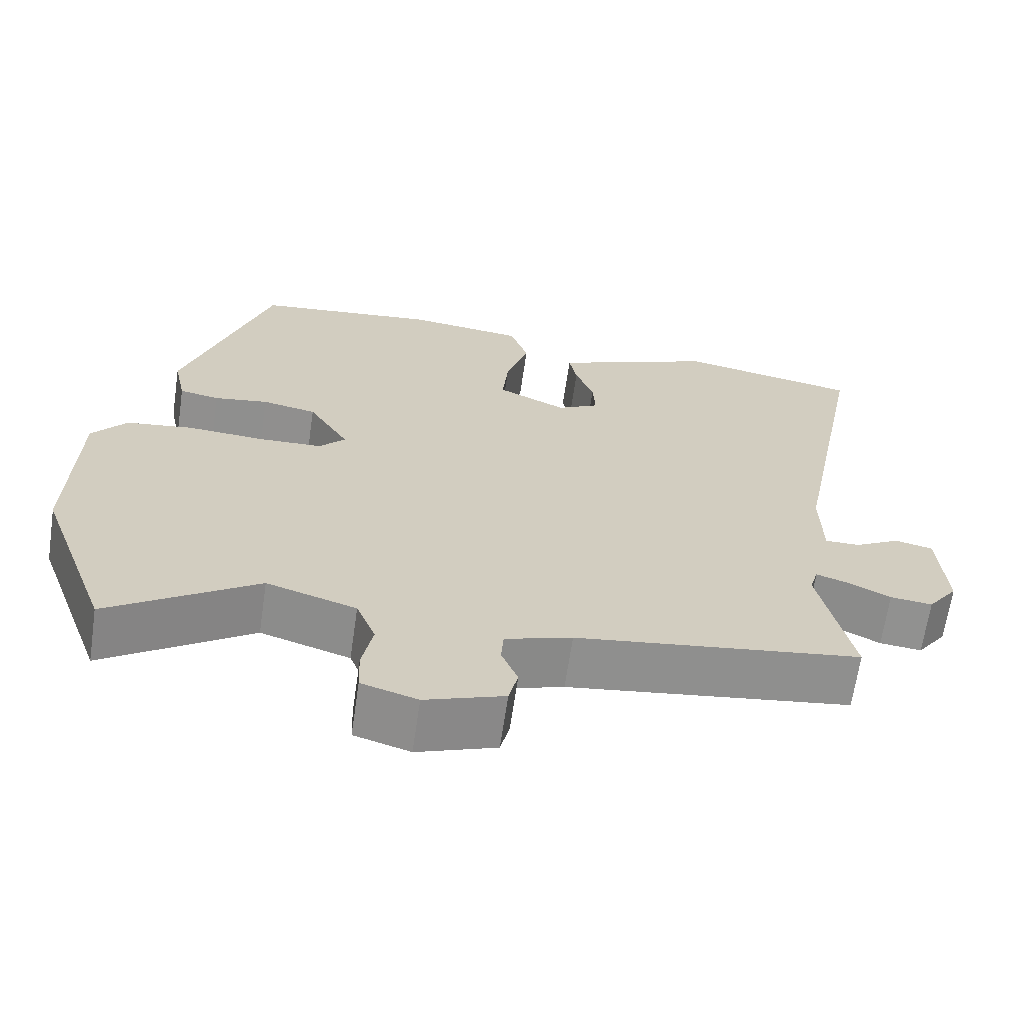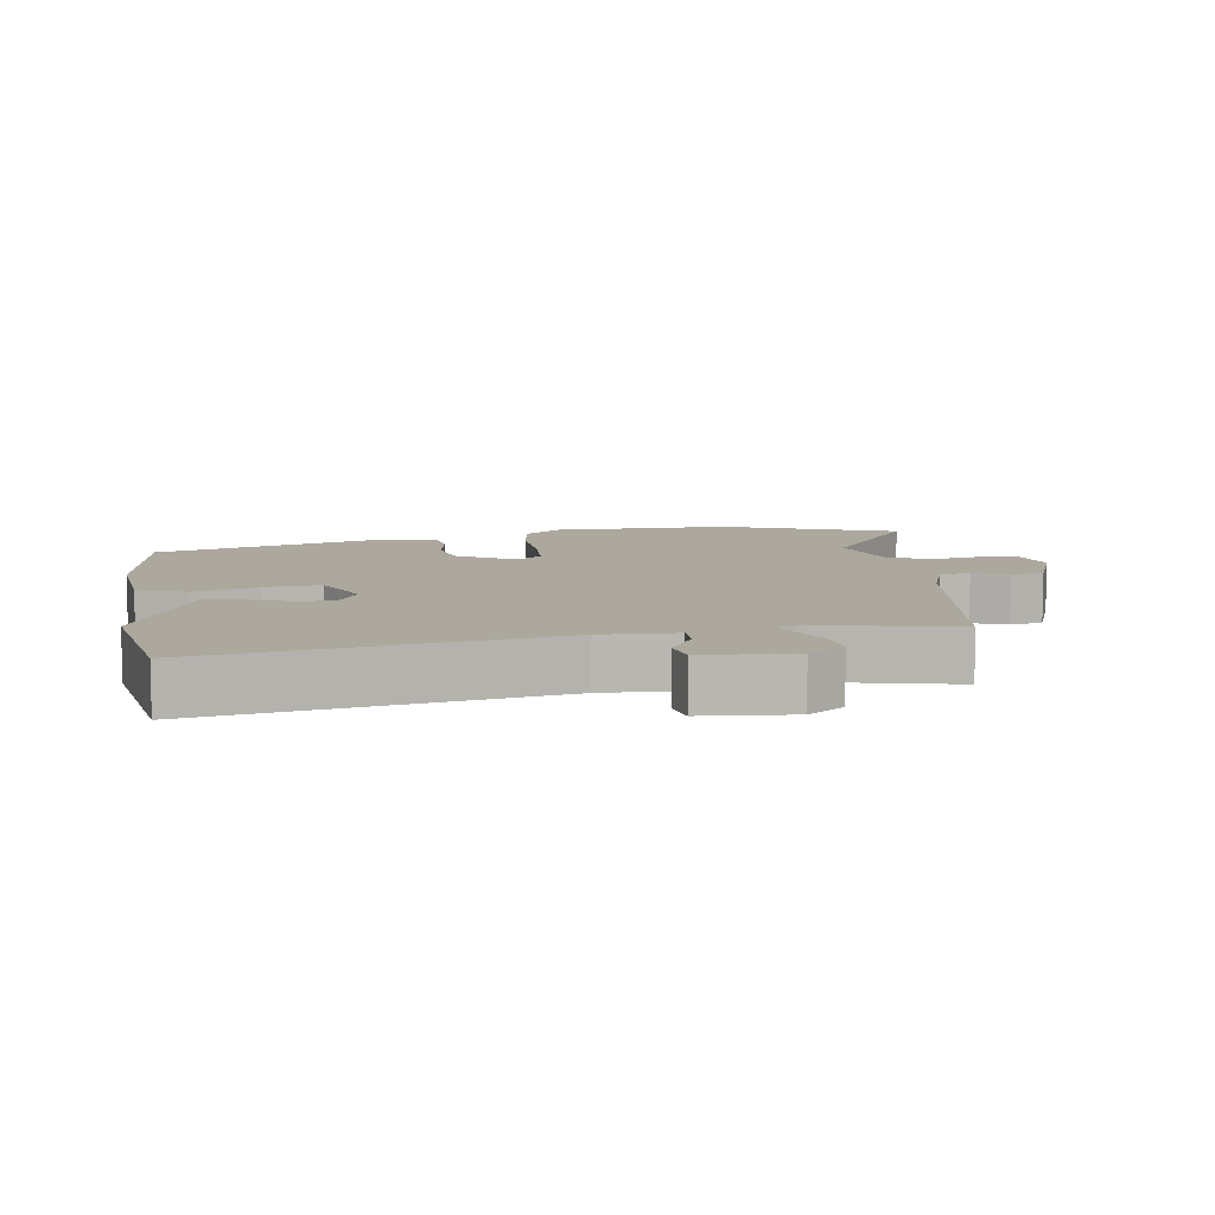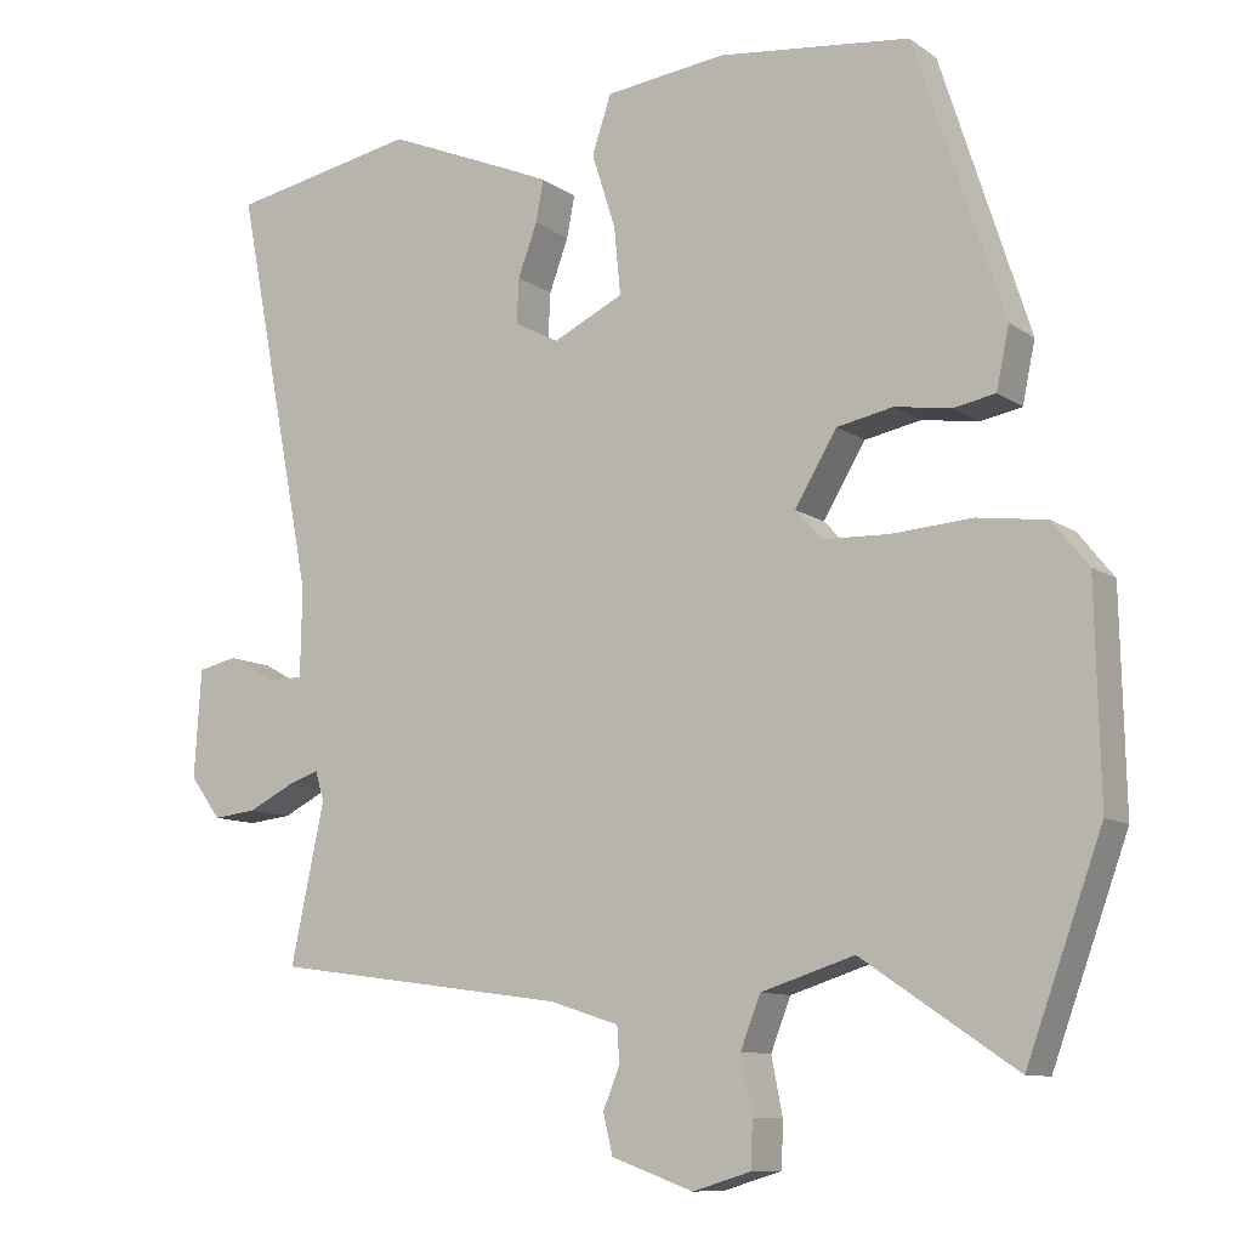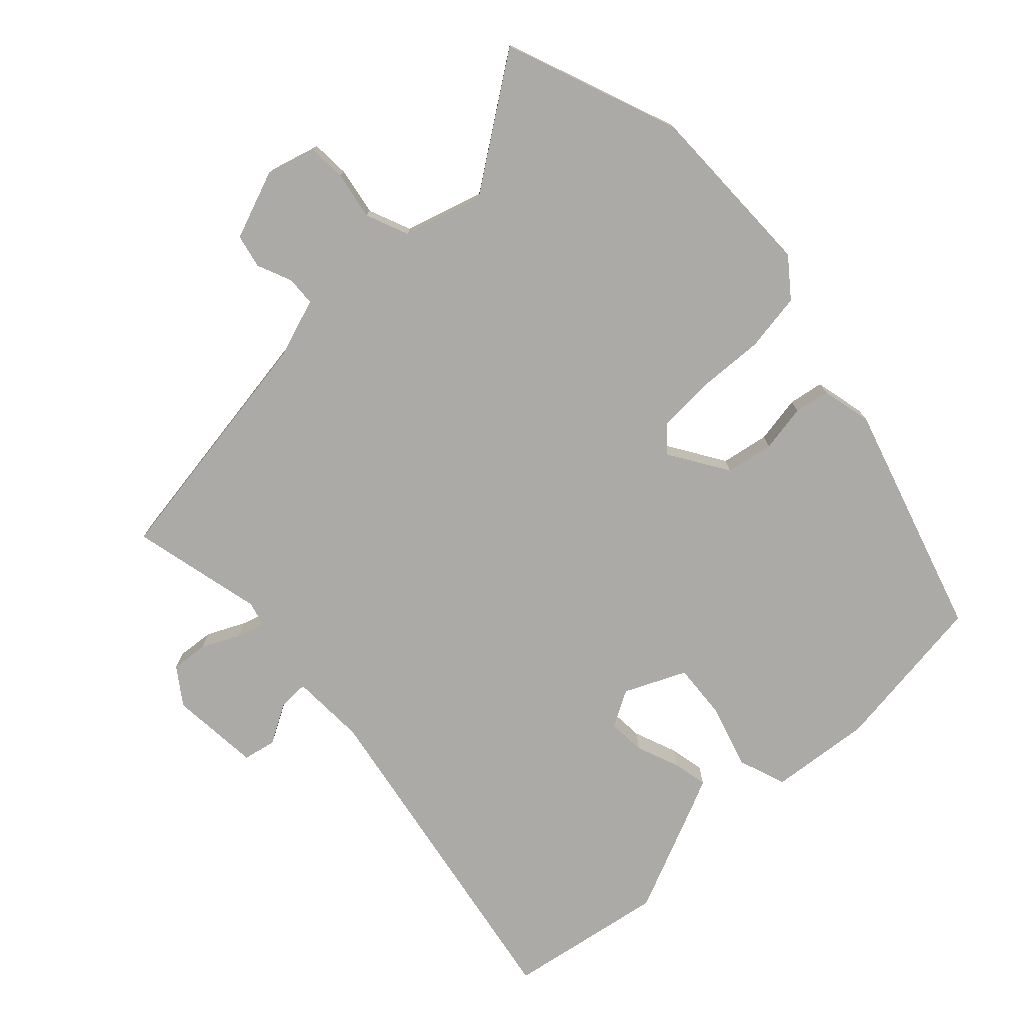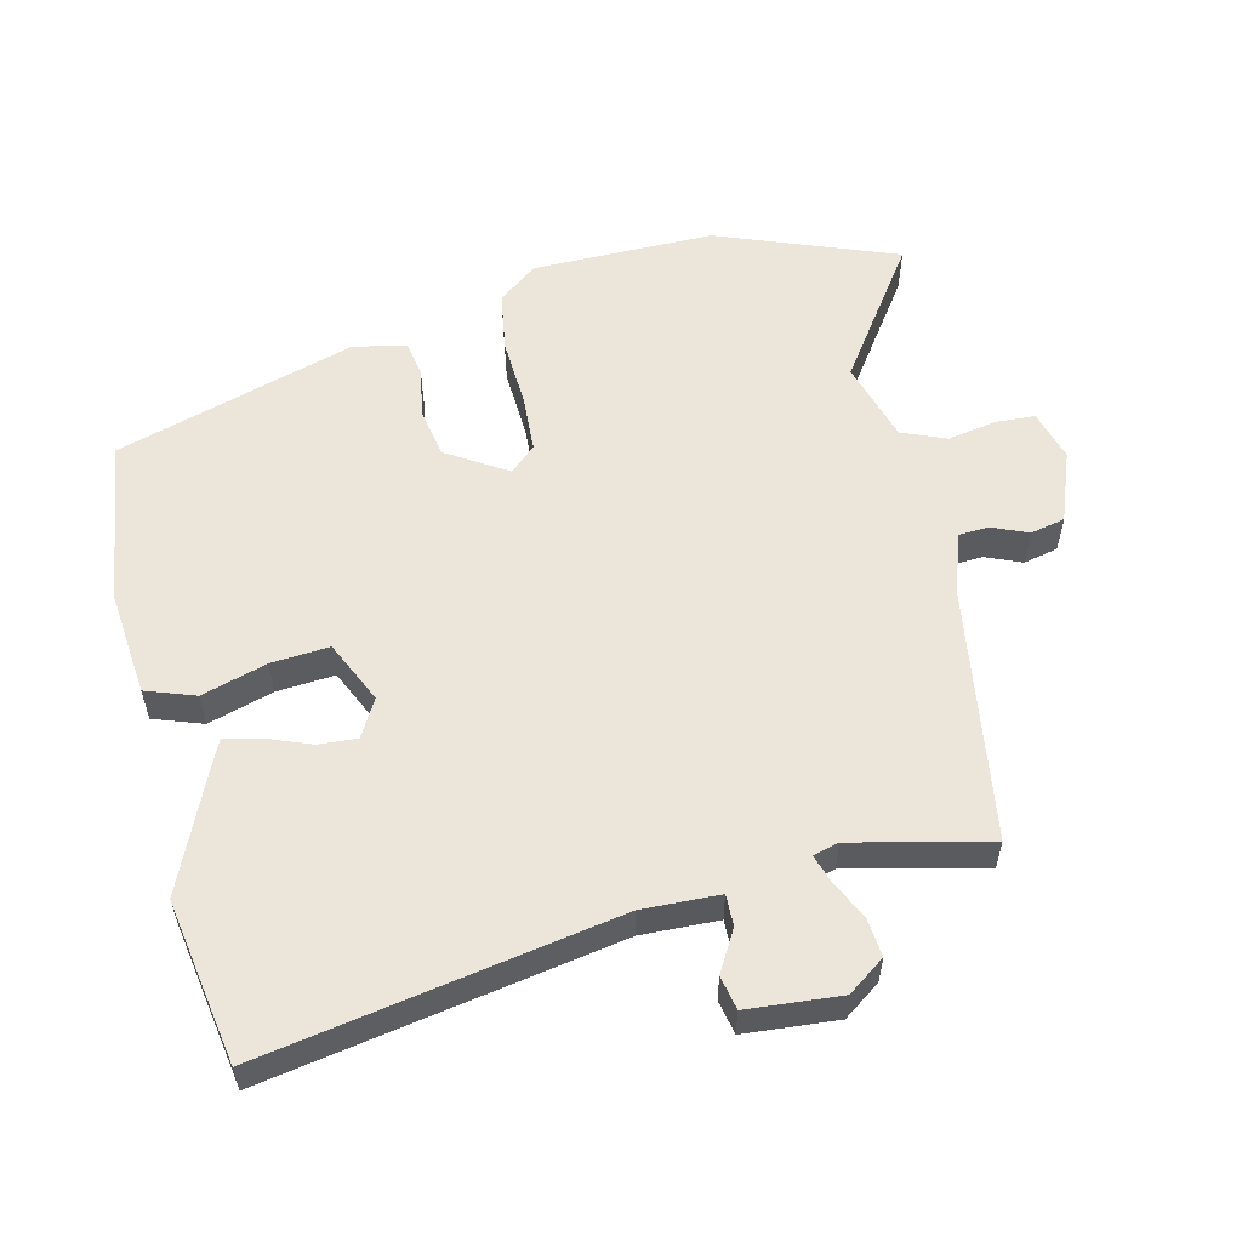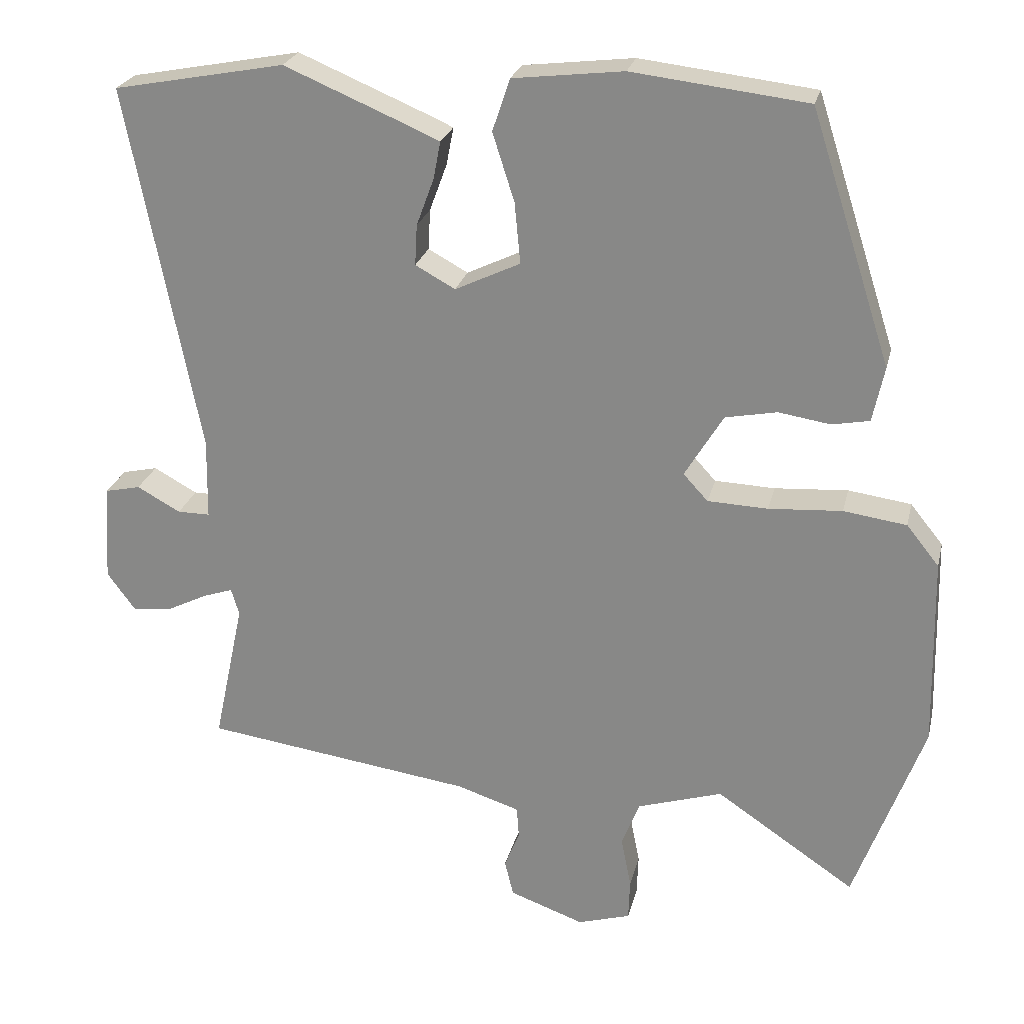
<metadata>
{"format":"obj","ext":"obj","renderer":"f3d","projection":"perspective","resolution":1024,"background":"white","views":[{"elev":-66.0,"azim":-8.3,"up":"+Z"},{"elev":8.6,"azim":82.4,"up":"+Y"},{"elev":-10.1,"azim":-148.7,"up":"+Z"},{"elev":-76.1,"azim":-135.8,"up":"+Y"},{"elev":56.7,"azim":77.6,"up":"+Y"},{"elev":24.6,"azim":-167.0,"up":"+Z"}]}
</metadata>
<code>
v 0.358 0.07 0.527
v 0.594 0.07 0.482
v 0.495 0.07 -0.026
v 0.497 0.07 -0.138
v 0.542 0.07 -0.138
v 0.602 0.07 -0.105
v 0.651 0.07 -0.116
v 0.66 0.07 -0.251
v 0.621 0.07 -0.304
v 0.566 0.07 -0.298
v 0.51 0.07 -0.27
v 0.469 0.07 -0.256
v 0.458 0.07 -0.293
v 0.5 0.07 -0.491
v 0.128 0.07 -0.542
v 0.041 0.07 -0.57
v 0.038 0.07 -0.614
v 0.059 0.07 -0.666
v 0.047 0.07 -0.716
v -0.056 0.07 -0.753
v -0.129 0.07 -0.731
v -0.131 0.07 -0.674
v -0.117 0.07 -0.603
v -0.142 0.07 -0.539
v -0.259 0.07 -0.502
v -0.452 0.07 -0.632
v -0.547 0.07 -0.371
v -0.541 0.07 -0.107
v -0.496 0.07 -0.051
v -0.409 0.07 -0.039
v -0.308 0.07 -0.046
v -0.225 0.07 -0.043
v -0.191 0.07 -0.006
v -0.244 0.07 0.082
v -0.315 0.07 0.096
v -0.386 0.07 0.085
v -0.438 0.07 0.095
v -0.454 0.07 0.171
v -0.342 0.07 0.517
v -0.101 0.07 0.545
v 0.051 0.07 0.527
v 0.075 0.07 0.455
v 0.045 0.07 0.361
v 0.037 0.07 0.277
v 0.127 0.07 0.234
v 0.182 0.07 0.264
v 0.179 0.07 0.32
v 0.155 0.07 0.385
v 0.145 0.07 0.437
v 0.186 0.07 0.455
v 0.358 0 0.527
v 0.594 0 0.482
v 0.495 0 -0.026
v 0.497 0 -0.138
v 0.542 0 -0.138
v 0.602 0 -0.105
v 0.651 0 -0.116
v 0.66 0 -0.251
v 0.621 0 -0.304
v 0.566 0 -0.298
v 0.51 0 -0.27
v 0.469 0 -0.256
v 0.458 0 -0.293
v 0.5 0 -0.491
v 0.128 0 -0.542
v 0.041 0 -0.57
v 0.038 0 -0.614
v 0.059 0 -0.666
v 0.047 0 -0.716
v -0.056 0 -0.753
v -0.129 0 -0.731
v -0.131 0 -0.674
v -0.117 0 -0.603
v -0.142 0 -0.539
v -0.259 0 -0.502
v -0.452 0 -0.632
v -0.547 0 -0.371
v -0.541 0 -0.107
v -0.496 0 -0.051
v -0.409 0 -0.039
v -0.308 0 -0.046
v -0.225 0 -0.043
v -0.191 0 -0.006
v -0.244 0 0.082
v -0.315 0 0.096
v -0.386 0 0.085
v -0.438 0 0.095
v -0.454 0 0.171
v -0.342 0 0.517
v -0.101 0 0.545
v 0.051 0 0.527
v 0.075 0 0.455
v 0.045 0 0.361
v 0.037 0 0.277
v 0.127 0 0.234
v 0.182 0 0.264
v 0.179 0 0.32
v 0.155 0 0.385
v 0.145 0 0.437
v 0.186 0 0.455
f 47 48 49 50
f 46 47 50 1
f 40 41 42 43
f 40 43 44
f 39 40 44
f 38 39 44
f 35 36 37 38
f 34 35 38 44
f 33 34 44 45
f 28 29 30 31
f 28 31 32
f 25 26 27 28
f 24 25 28 32
f 23 24 32 33
f 21 22 23
f 20 21 23
f 17 18 19 20
f 16 17 20 23
f 15 16 23 33
f 13 14 15 33
f 8 9 10 11
f 8 11 12
f 5 6 7 8
f 4 5 8 12
f 3 4 12 13
f 46 1 2 3
f 33 45 46
f 3 13 33 46
f 100 99 98 97
f 51 100 97 96
f 93 92 91 90
f 94 93 90
f 94 90 89
f 94 89 88
f 88 87 86 85
f 94 88 85 84
f 95 94 84 83
f 81 80 79 78
f 82 81 78
f 78 77 76 75
f 82 78 75 74
f 83 82 74 73
f 73 72 71
f 73 71 70
f 70 69 68 67
f 73 70 67 66
f 83 73 66 65
f 83 65 64 63
f 61 60 59 58
f 62 61 58
f 58 57 56 55
f 62 58 55 54
f 63 62 54 53
f 53 52 51 96
f 96 95 83
f 96 83 63 53
f 1 51 52 2
f 2 52 53 3
f 3 53 54 4
f 4 54 55 5
f 5 55 56 6
f 6 56 57 7
f 7 57 58 8
f 8 58 59 9
f 9 59 60 10
f 10 60 61 11
f 11 61 62 12
f 12 62 63 13
f 13 63 64 14
f 14 64 65 15
f 15 65 66 16
f 16 66 67 17
f 17 67 68 18
f 18 68 69 19
f 19 69 70 20
f 20 70 71 21
f 21 71 72 22
f 22 72 73 23
f 23 73 74 24
f 24 74 75 25
f 25 75 76 26
f 26 76 77 27
f 27 77 78 28
f 28 78 79 29
f 29 79 80 30
f 30 80 81 31
f 31 81 82 32
f 32 82 83 33
f 33 83 84 34
f 34 84 85 35
f 35 85 86 36
f 36 86 87 37
f 37 87 88 38
f 38 88 89 39
f 39 89 90 40
f 40 90 91 41
f 41 91 92 42
f 42 92 93 43
f 43 93 94 44
f 44 94 95 45
f 45 95 96 46
f 46 96 97 47
f 47 97 98 48
f 48 98 99 49
f 49 99 100 50
f 50 100 51 1

</code>
